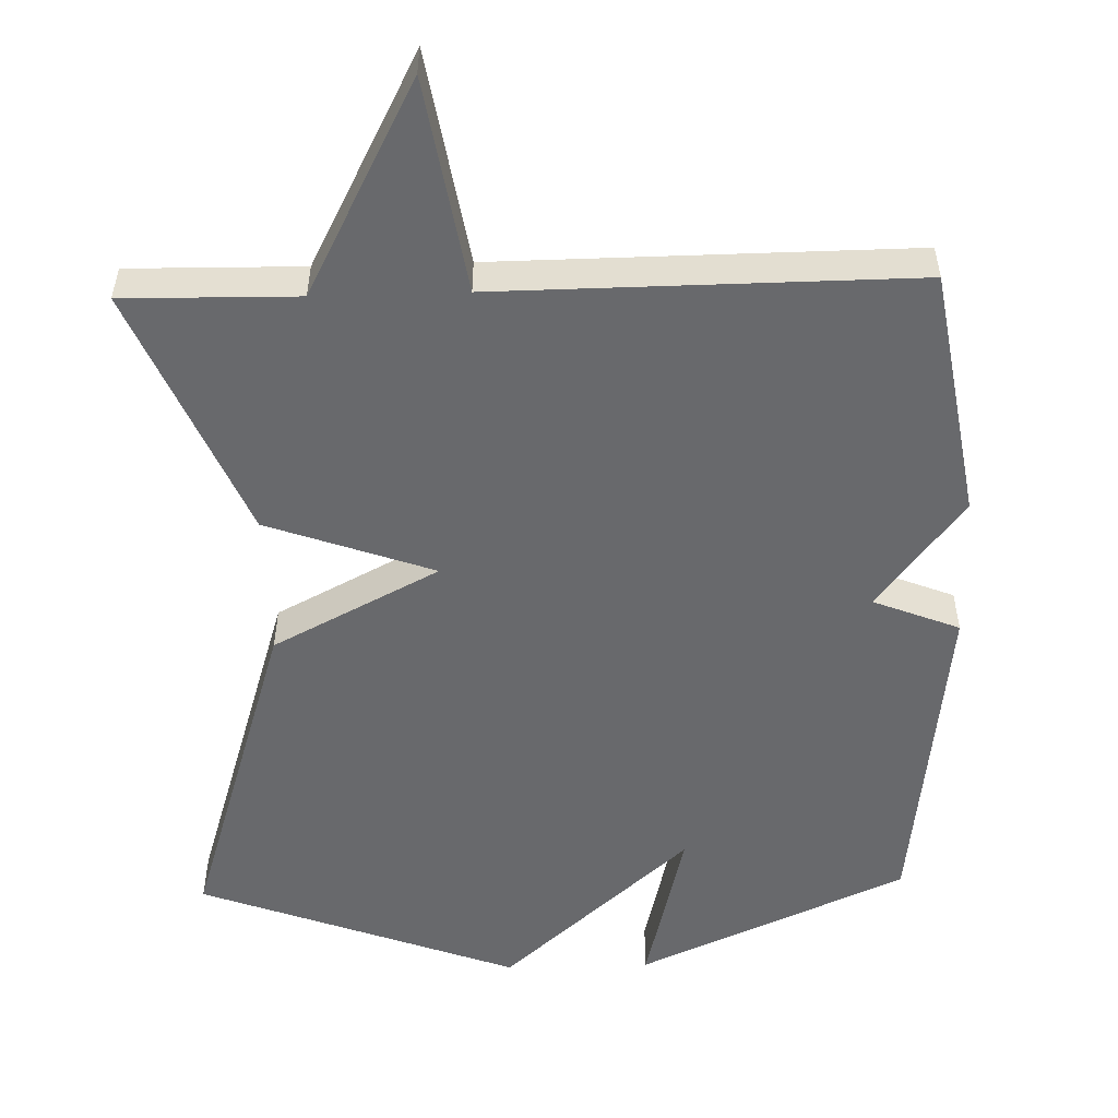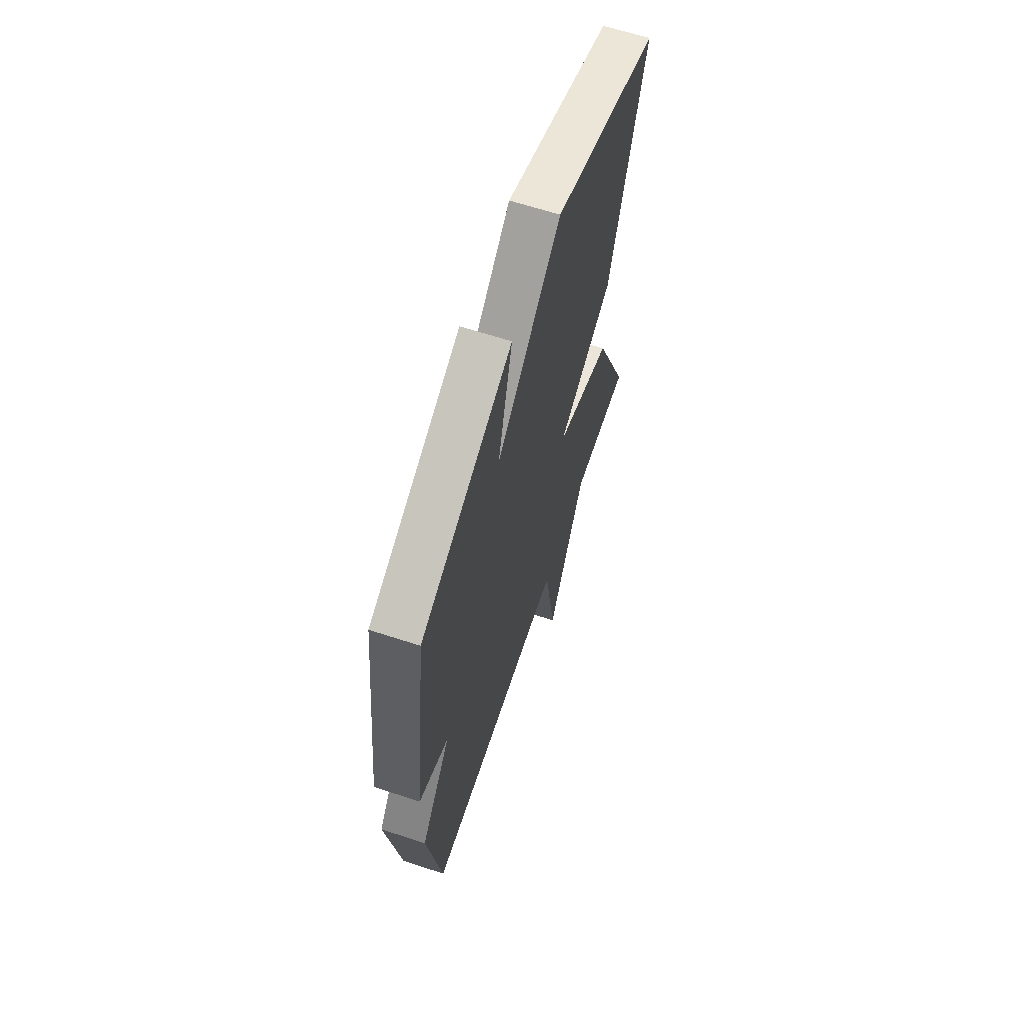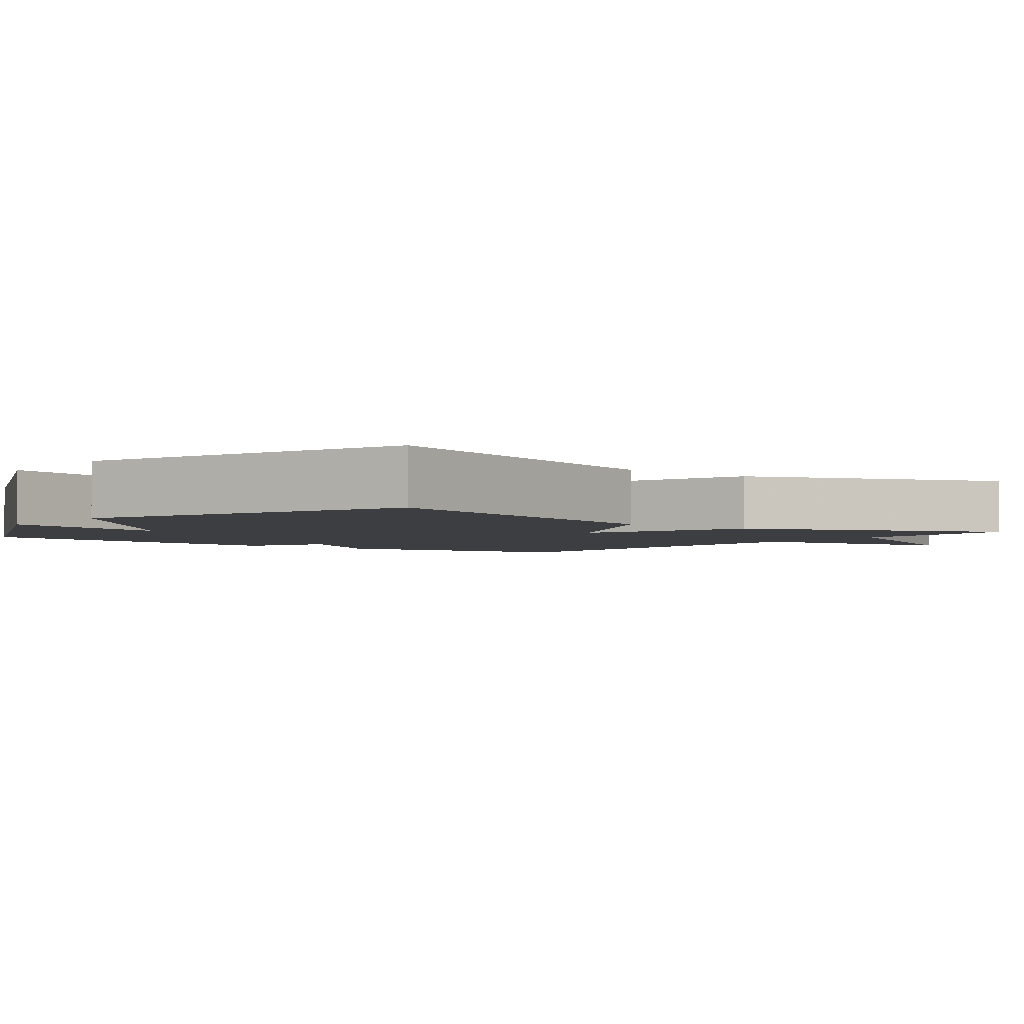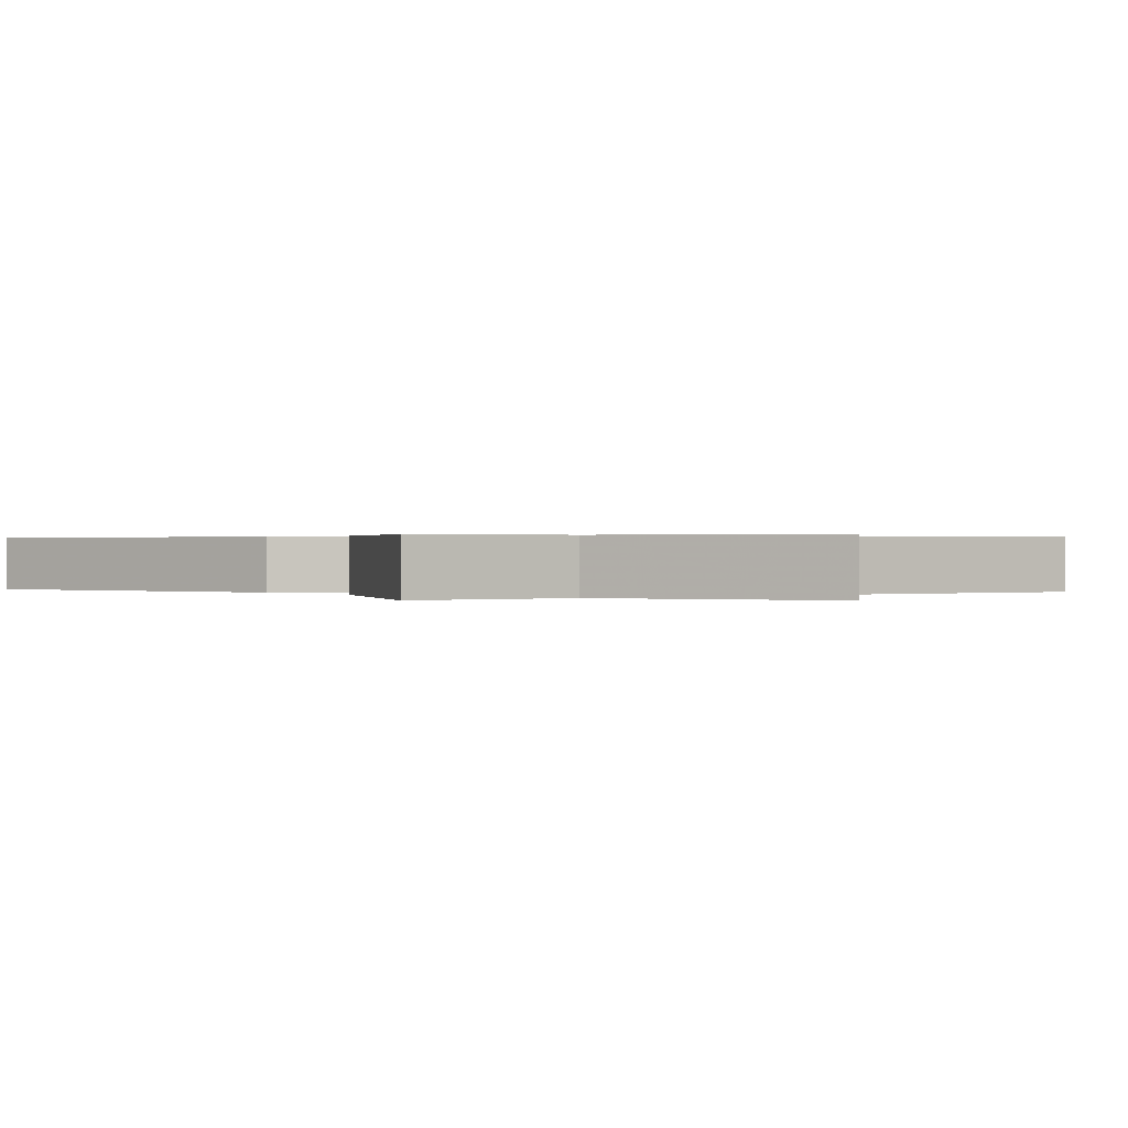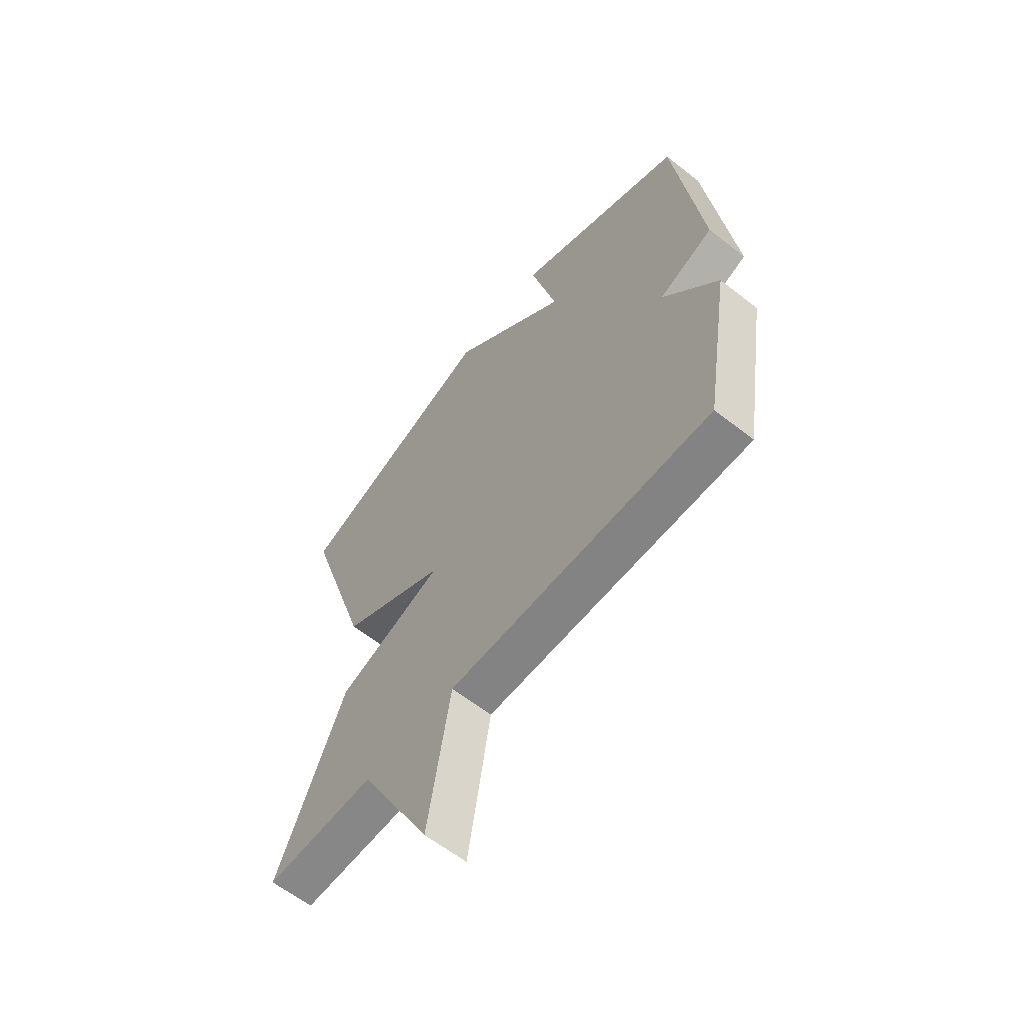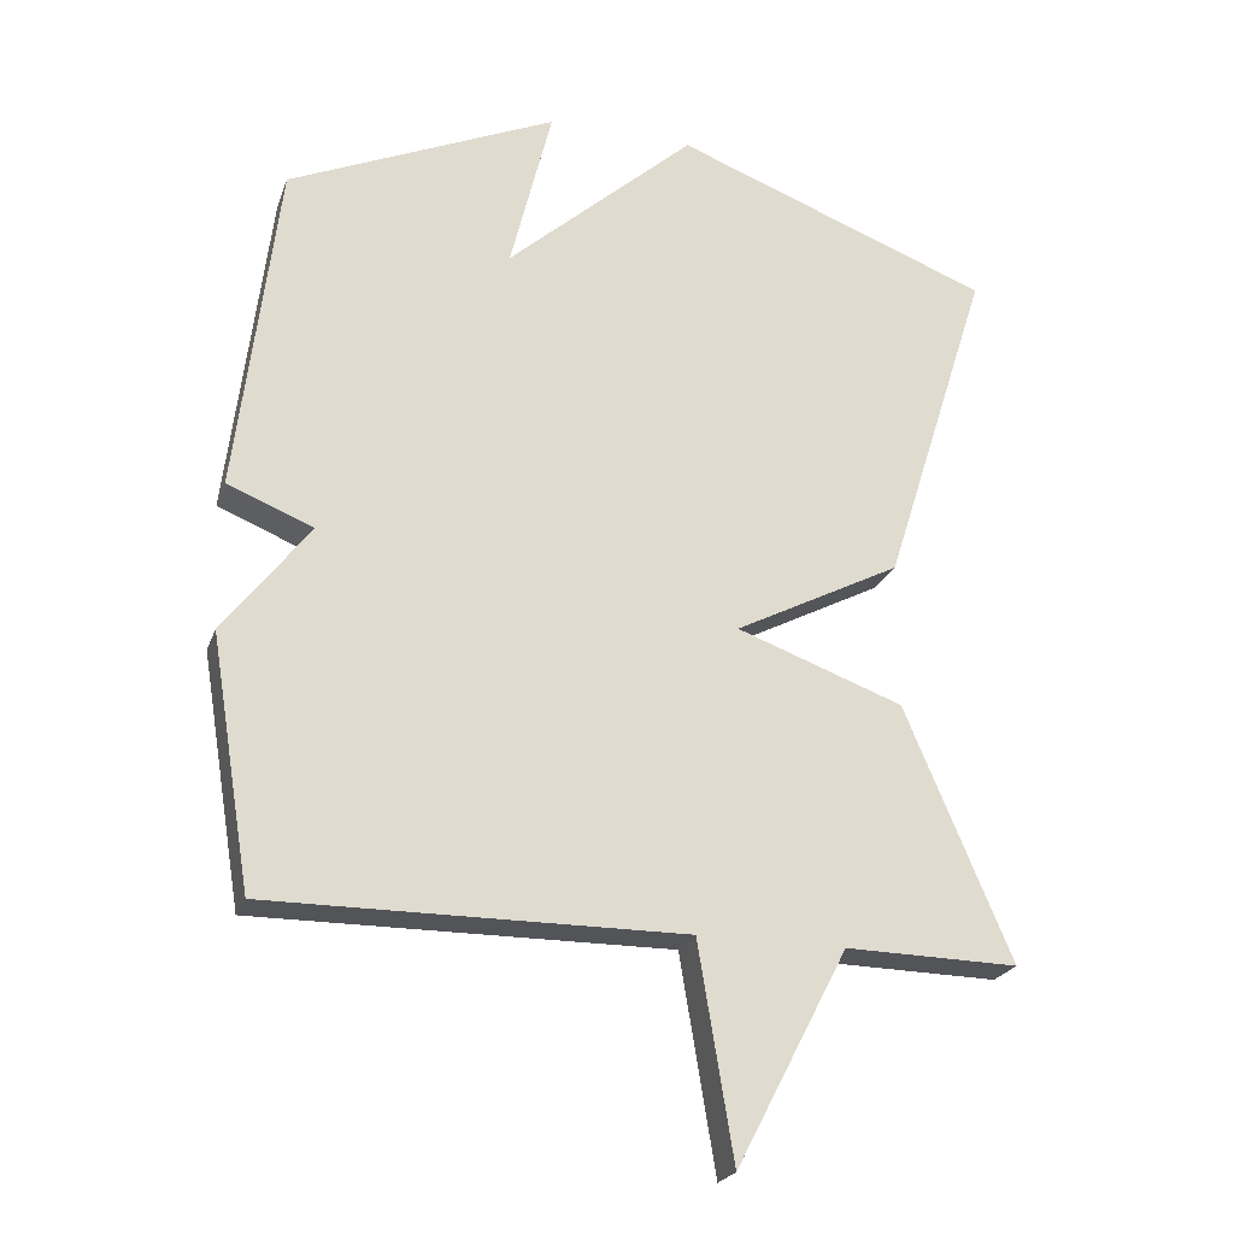
<metadata>
{"format":"obj","ext":"obj","renderer":"f3d","projection":"perspective","resolution":1024,"background":"white","views":[{"elev":-52.8,"azim":-178.3,"up":"+Y"},{"elev":64.2,"azim":-71.7,"up":"+Z"},{"elev":-3.0,"azim":51.9,"up":"+Y"},{"elev":0.3,"azim":144.2,"up":"+Y"},{"elev":-61.5,"azim":-128.6,"up":"+Z"},{"elev":-23.2,"azim":-17.0,"up":"+Z"}]}
</metadata>
<code>
v 0.5 0.07 -0.5
v 0.264 0.07 -0.496
v 0.112 0.07 -0.788
v 0.064 0.07 -0.496
v -0.5 0.07 -0.5
v -0.556 0.07 -0.159
v -0.439 0.07 -0.006
v -0.556 0.07 0.041
v -0.5 0.07 0.5
v -0.134 0.07 0.663
v -0.191 0.07 0.433
v 0.066 0.07 0.663
v 0.5 0.07 0.5
v 0.355 0.07 0.044
v 0.128 0.07 -0.074
v 0.355 0.07 -0.156
v 0.5 0 -0.5
v 0.264 0 -0.496
v 0.112 0 -0.788
v 0.064 0 -0.496
v -0.5 0 -0.5
v -0.556 0 -0.159
v -0.439 0 -0.006
v -0.556 0 0.041
v -0.5 0 0.5
v -0.134 0 0.663
v -0.191 0 0.433
v 0.066 0 0.663
v 0.5 0 0.5
v 0.355 0 0.044
v 0.128 0 -0.074
v 0.355 0 -0.156
f 15 16 1 2
f 13 14 15
f 12 13 15
f 11 12 15
f 11 15 2
f 9 10 11
f 8 9 11
f 7 8 11
f 7 11 2
f 4 5 6 7
f 4 7 2
f 2 3 4
f 18 17 32 31
f 31 30 29
f 31 29 28
f 31 28 27
f 18 31 27
f 27 26 25
f 27 25 24
f 27 24 23
f 18 27 23
f 23 22 21 20
f 18 23 20
f 20 19 18
f 1 17 18 2
f 2 18 19 3
f 3 19 20 4
f 4 20 21 5
f 5 21 22 6
f 6 22 23 7
f 7 23 24 8
f 8 24 25 9
f 9 25 26 10
f 10 26 27 11
f 11 27 28 12
f 12 28 29 13
f 13 29 30 14
f 14 30 31 15
f 15 31 32 16
f 16 32 17 1

</code>
